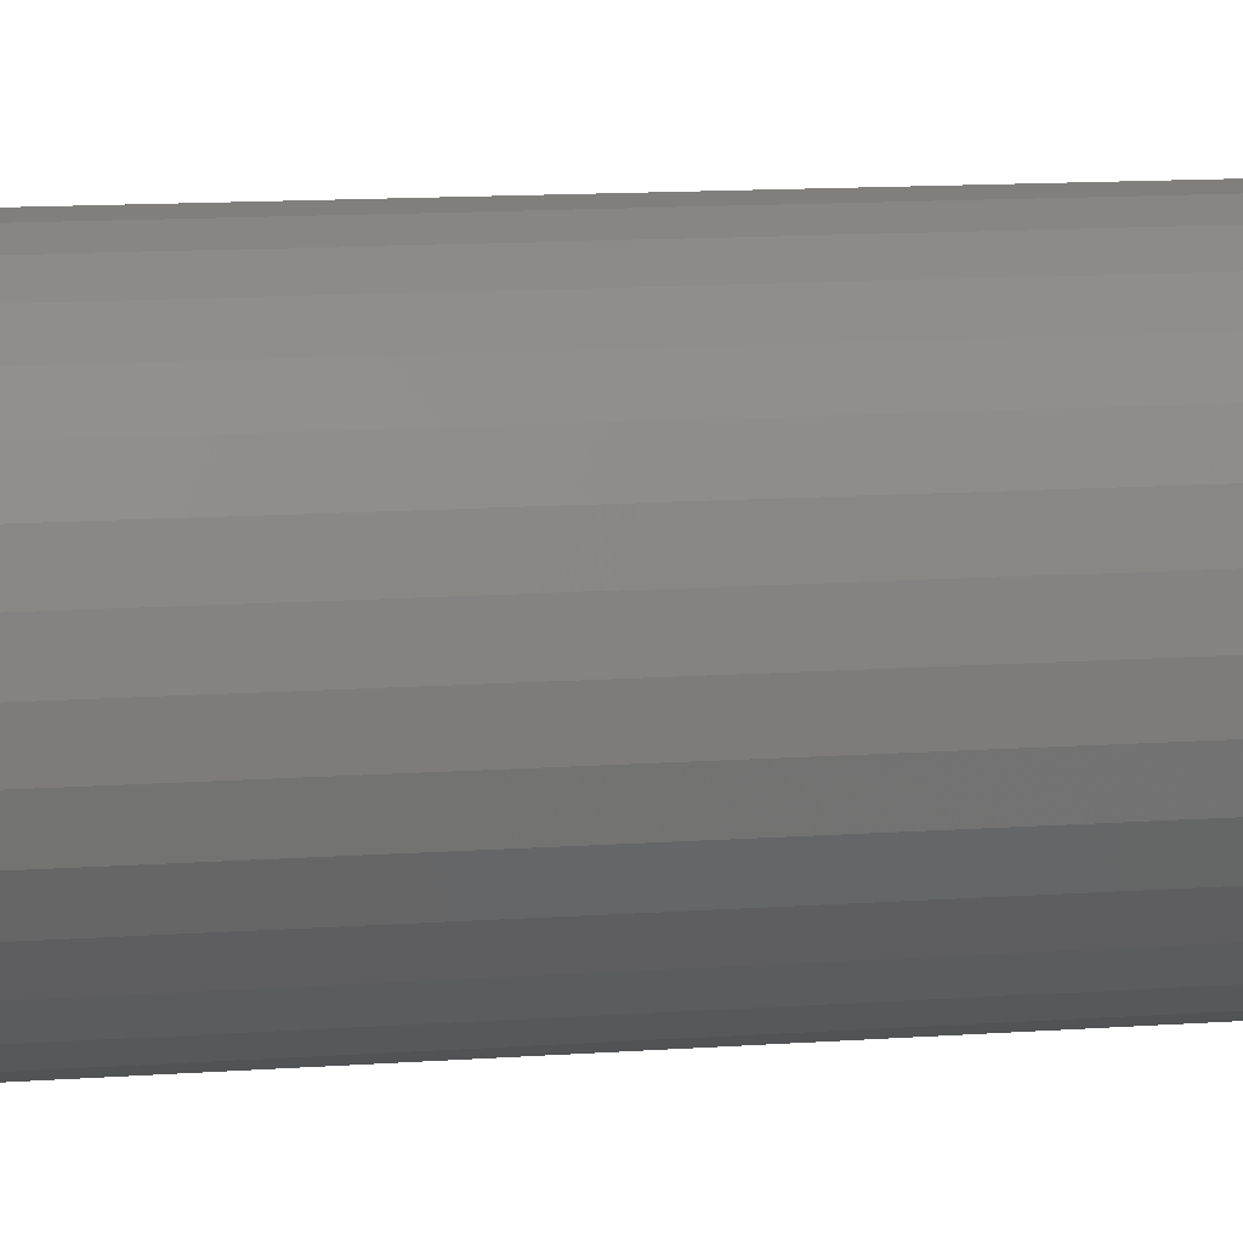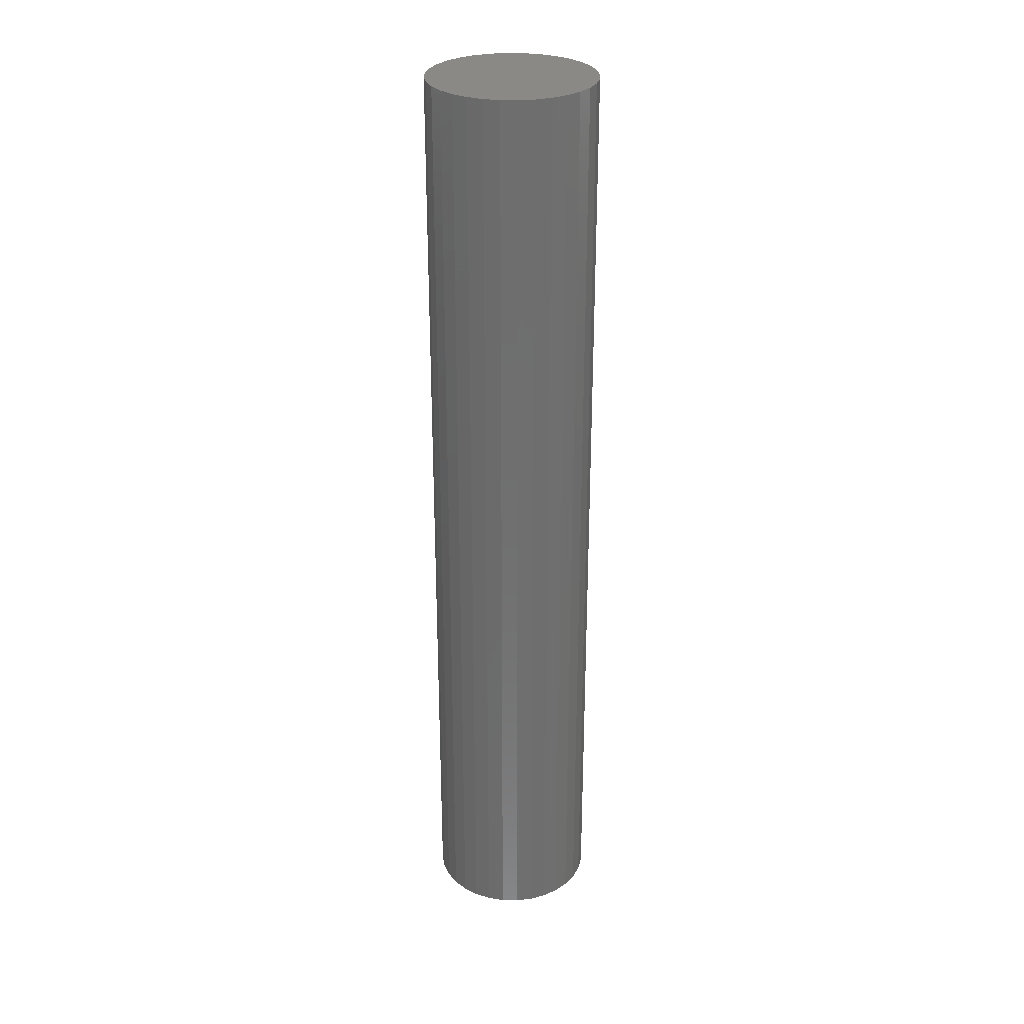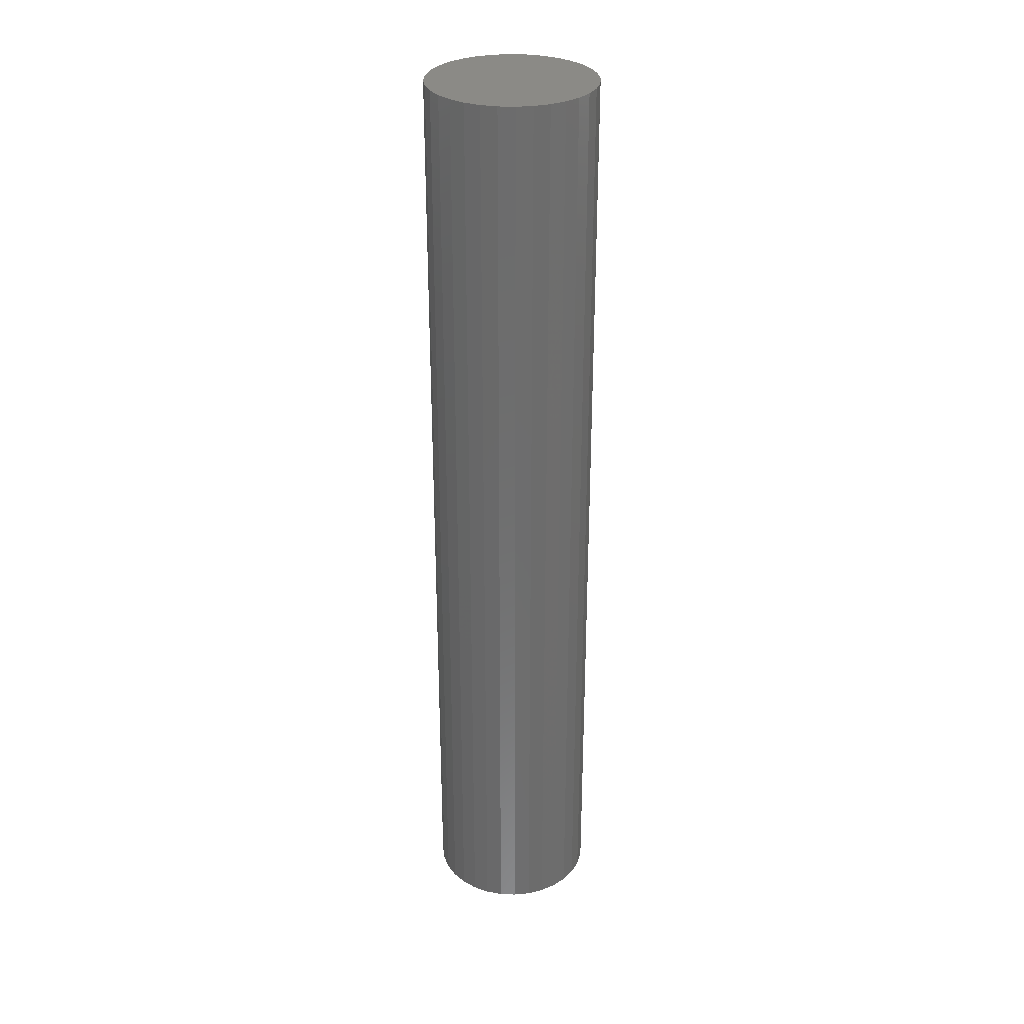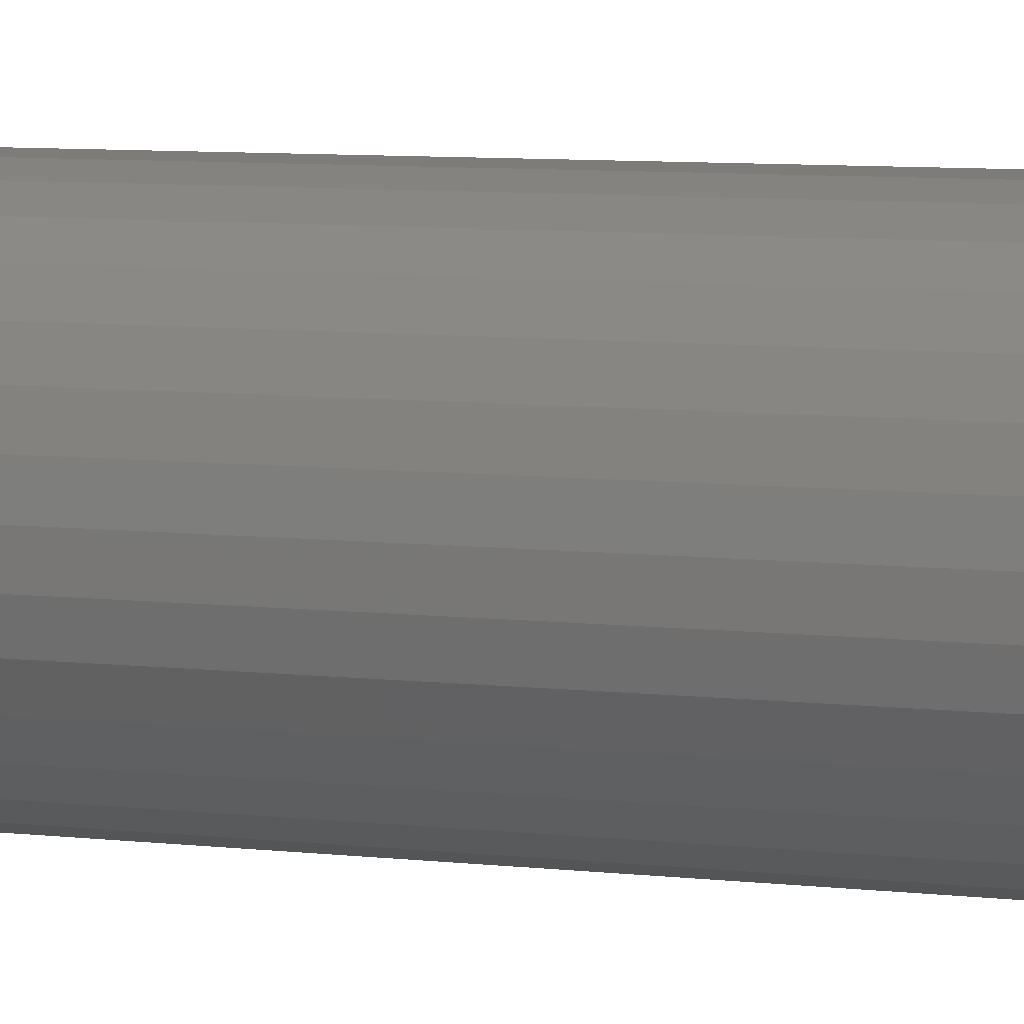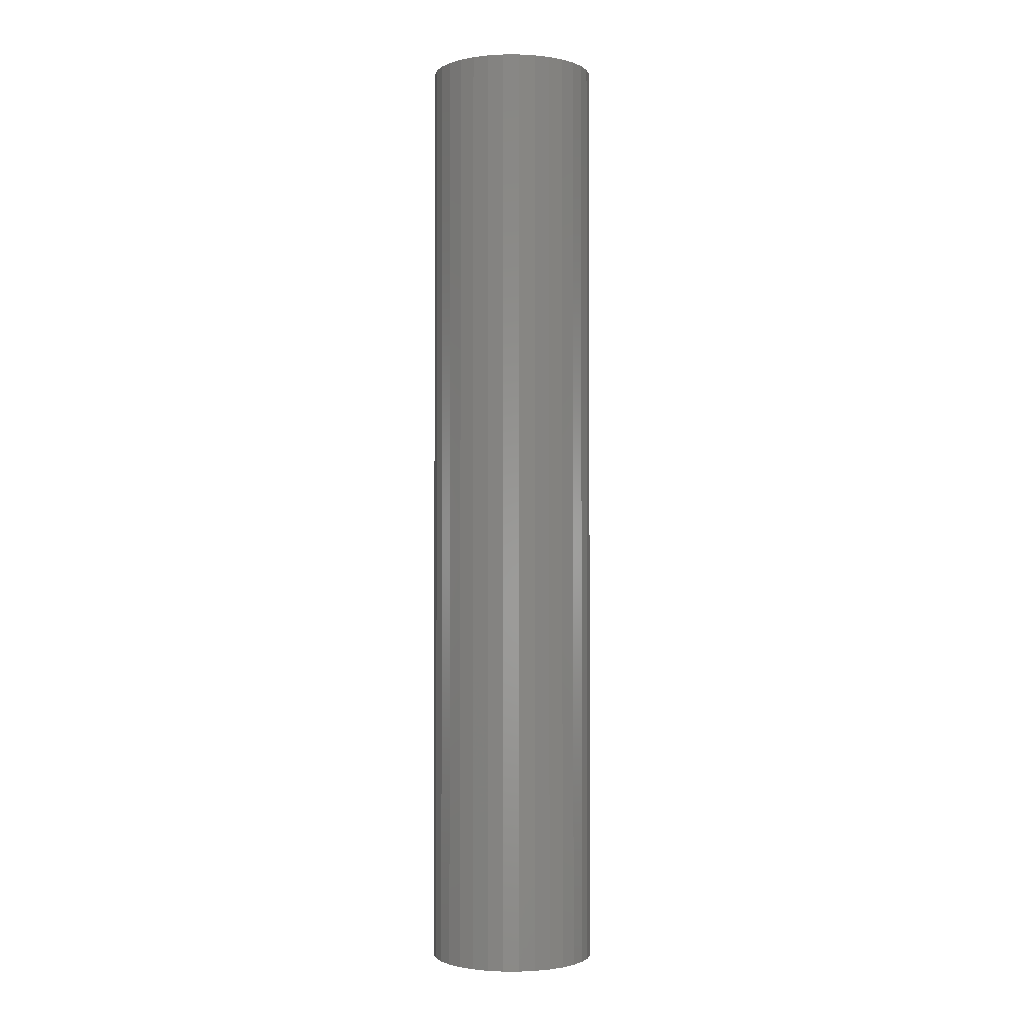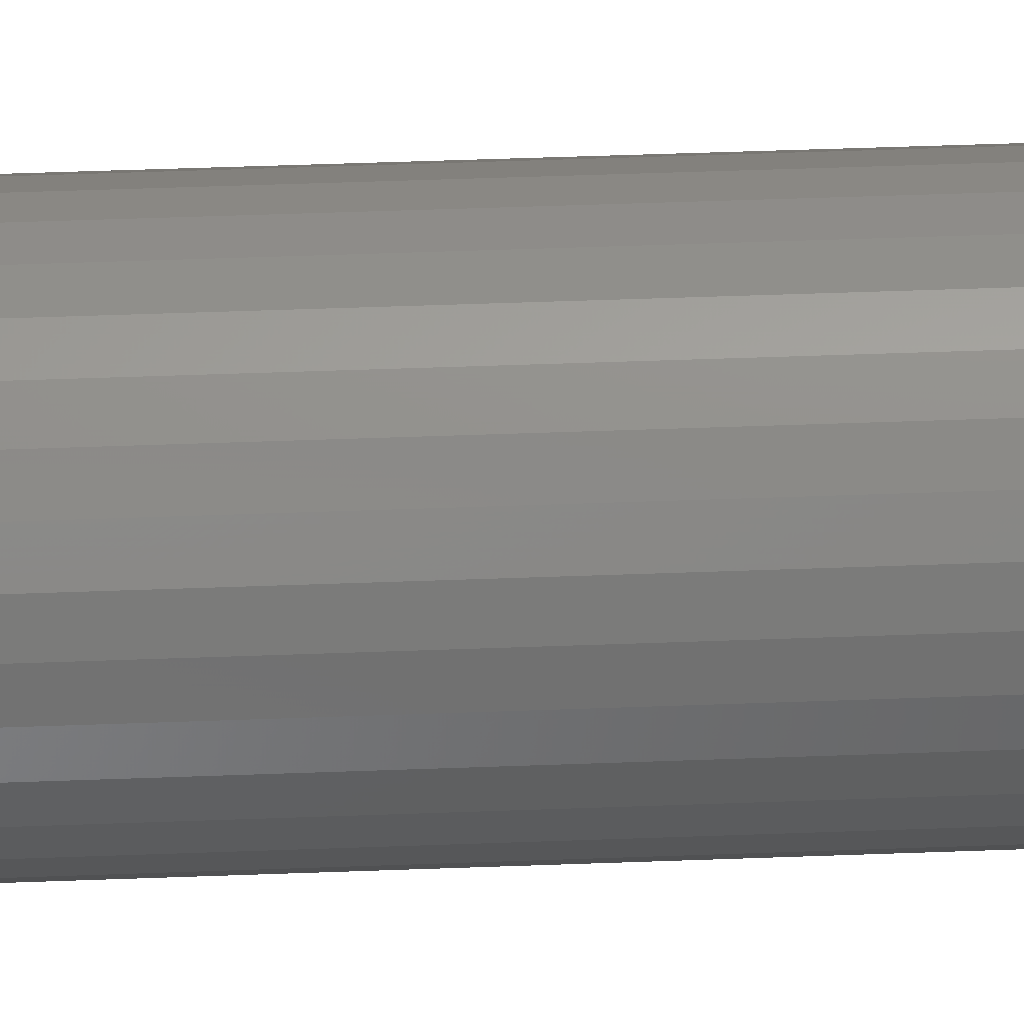
<metadata>
{"format":"stl","ext":"stl","renderer":"f3d","projection":"perspective","resolution":1024,"background":"white","views":[{"elev":7.0,"azim":-106.6,"up":"+Z"},{"elev":29.1,"azim":74.9,"up":"+Y"},{"elev":30.6,"azim":-13.5,"up":"+Y"},{"elev":5.0,"azim":116.7,"up":"+Z"},{"elev":-1.5,"azim":73.7,"up":"+Y"},{"elev":44.0,"azim":-92.6,"up":"+Z"}]}
</metadata>
<code>
# stl→obj: 128 verts, 252 faces
v -0.0152 -0.75 0.04027
v -0.05425 -0.75 0.03724
v -0.02273 -0.75 0.03624
v -0.02934 -0.75 0.03082
v -0.06044 -0.75 0.02565
v -0.03476 -0.75 0.02421
v -0.03879 -0.75 0.01668
v -0.06425 -0.75 0.01308
v -0.04127 -0.75 0.008503
v -0.04127 -0.75 -0.008503
v -0.06425 -0.75 -0.01308
v -0.03879 -0.75 -0.01668
v -0.06044 -0.75 -0.02565
v -0.03476 -0.75 -0.02421
v -0.02934 -0.75 -0.03082
v -0.05425 -0.75 -0.03724
v -0.02273 -0.75 -0.03624
v -0.0152 -0.75 -0.04027
v -0.04591 -0.75 -0.04739
v -0.007023 -0.75 -0.04275
v 0.05721 -0.75 0.03724
v 0.0257 -0.75 0.03624
v 0.0323 -0.75 0.03082
v 0.0634 -0.75 0.02565
v 0.03772 -0.75 0.02421
v 0.04175 -0.75 0.01668
v 0.06722 -0.75 0.01308
v 0.04423 -0.75 0.008503
v 0.04507 -0.75 1.667e-17
v 0.04423 -0.75 -0.008503
v 0.04175 -0.75 -0.01668
v 0.06722 -0.75 -0.01308
v 0.0634 -0.75 -0.02565
v 0.03772 -0.75 -0.02421
v 0.0323 -0.75 -0.03082
v 0.05721 -0.75 -0.03724
v 0.0257 -0.75 -0.03624
v 0.01816 -0.75 -0.04027
v 0.04887 -0.75 -0.04739
v 0.009983 -0.75 -0.04275
v 0.0685 -0.75 -2.922e-17
v -0.06554 -0.75 2.003e-17
v -0.04211 -0.75 9.98e-18
v 0.00148 -0.75 0.04359
v 0.009983 -0.75 0.04275
v 0.04887 -0.75 0.04739
v 0.03872 -0.75 0.05573
v 0.02713 -0.75 0.06192
v 0.01456 -0.75 0.06574
v 0.00148 -0.75 0.06702
v -0.0116 -0.75 0.06574
v -0.02417 -0.75 0.06192
v -0.03576 -0.75 0.05573
v -0.04591 -0.75 0.04739
v -0.007023 -0.75 0.04275
v 0.00148 -0.75 -0.04359
v -0.03576 -0.75 -0.05573
v -0.02417 -0.75 -0.06192
v -0.0116 -0.75 -0.06574
v 0.00148 -0.75 -0.06702
v 0.01456 -0.75 -0.06574
v 0.02713 -0.75 -0.06192
v 0.03872 -0.75 -0.05573
v 0.01816 -0.75 0.04027
v 0.00148 -0.01562 -0.04359
v 0.009983 -0.01562 -0.04275
v 0.01816 -0.01562 -0.04027
v 0.0257 -0.01562 -0.03624
v 0.0323 -0.01562 -0.03082
v 0.03772 -0.01562 -0.02421
v 0.04175 -0.01562 -0.01668
v 0.04423 -0.01562 -0.008503
v 0.04507 -0.01562 -1.101e-16
v -0.007023 -0.01562 -0.04275
v -0.0152 -0.01562 -0.04027
v -0.02273 -0.01562 -0.03624
v -0.02934 -0.01562 -0.03082
v -0.03476 -0.01562 -0.02421
v -0.03879 -0.01562 -0.01668
v -0.04127 -0.01562 -0.008503
v -0.04211 -0.01562 9.98e-18
v 0.00148 -0.01562 0.04359
v -0.007023 -0.01562 0.04275
v -0.0152 -0.01562 0.04027
v -0.02273 -0.01562 0.03624
v -0.02934 -0.01562 0.03082
v -0.03476 -0.01562 0.02421
v -0.03879 -0.01562 0.01668
v -0.04127 -0.01562 0.008503
v 0.009983 -0.01562 0.04275
v 0.01816 -0.01562 0.04027
v 0.0257 -0.01562 0.03624
v 0.0323 -0.01562 0.03082
v 0.03772 -0.01562 0.02421
v 0.04175 -0.01562 0.01668
v 0.04423 -0.01562 0.008503
v 0.0685 0.007812 -4.564e-17
v 0.06722 0.007812 -0.01308
v 0.0634 0.007812 -0.02565
v 0.05721 0.007812 -0.03724
v 0.04887 0.007812 -0.04739
v 0.03872 0.007812 -0.05573
v 0.02713 0.007812 -0.06192
v 0.01456 0.007812 -0.06574
v 0.00148 0.007812 -0.06702
v -0.0116 0.007812 -0.06574
v -0.02417 0.007812 -0.06192
v -0.03576 0.007812 -0.05573
v -0.04591 0.007812 -0.04739
v -0.05425 0.007812 -0.03724
v -0.06044 0.007812 -0.02565
v -0.06425 0.007812 -0.01308
v -0.06554 0.007812 2.003e-17
v -0.06425 0.007812 0.01308
v -0.06044 0.007812 0.02565
v -0.05425 0.007812 0.03724
v -0.04591 0.007812 0.04739
v -0.03576 0.007812 0.05573
v -0.02417 0.007812 0.06192
v -0.0116 0.007812 0.06574
v 0.00148 0.007812 0.06702
v 0.01456 0.007812 0.06574
v 0.02713 0.007812 0.06192
v 0.03872 0.007812 0.05573
v 0.04887 0.007812 0.04739
v 0.05721 0.007812 0.03724
v 0.0634 0.007812 0.02565
v 0.06722 0.007812 0.01308
f 1 2 3
f 4 3 2
f 2 5 4
f 4 5 6
f 7 6 5
f 5 8 7
f 9 7 8
f 10 11 12
f 12 11 13
f 13 14 12
f 15 14 13
f 13 16 15
f 15 16 17
f 18 17 16
f 16 19 18
f 20 18 19
f 21 22 23
f 21 23 24
f 23 25 24
f 24 25 26
f 24 26 27
f 27 26 28
f 29 27 28
f 30 31 32
f 33 32 31
f 33 31 34
f 33 34 35
f 33 35 36
f 36 35 37
f 36 37 38
f 36 38 39
f 39 38 40
f 41 27 29
f 41 29 30
f 41 30 32
f 42 11 10
f 42 10 43
f 42 43 9
f 42 9 8
f 44 45 46
f 44 46 47
f 44 47 48
f 44 48 49
f 44 49 50
f 44 50 51
f 44 51 52
f 44 52 53
f 44 53 54
f 54 2 1
f 54 1 55
f 54 55 44
f 56 20 19
f 56 19 57
f 56 57 58
f 56 58 59
f 56 59 60
f 56 60 61
f 56 61 62
f 56 62 63
f 56 63 39
f 56 39 40
f 46 45 64
f 46 64 22
f 46 22 21
f 65 40 66
f 66 40 38
f 66 38 67
f 67 38 37
f 67 37 68
f 68 37 35
f 68 35 69
f 69 35 34
f 69 34 70
f 70 34 31
f 70 31 71
f 71 31 30
f 71 30 72
f 72 30 29
f 72 29 73
f 40 65 56
f 56 65 74
f 56 74 20
f 20 74 75
f 20 75 18
f 18 75 76
f 18 76 17
f 17 76 77
f 17 77 15
f 15 77 78
f 15 78 14
f 14 78 79
f 14 79 12
f 12 79 80
f 12 80 10
f 10 80 81
f 10 81 43
f 82 55 83
f 83 55 1
f 83 1 84
f 84 1 3
f 84 3 85
f 85 3 4
f 85 4 86
f 86 4 6
f 86 6 87
f 87 6 7
f 87 7 88
f 88 7 9
f 88 9 89
f 89 9 43
f 89 43 81
f 55 82 44
f 44 82 90
f 44 90 45
f 45 90 91
f 45 91 64
f 64 91 92
f 64 92 22
f 22 92 93
f 22 93 23
f 23 93 94
f 23 94 25
f 25 94 95
f 25 95 26
f 26 95 96
f 26 96 28
f 28 96 73
f 28 73 29
f 97 41 98
f 98 41 32
f 98 32 99
f 99 32 33
f 99 33 100
f 100 33 36
f 100 36 101
f 101 36 39
f 101 39 102
f 102 39 63
f 102 63 103
f 103 63 62
f 103 62 104
f 104 62 61
f 104 61 105
f 105 61 60
f 105 60 106
f 106 60 59
f 106 59 107
f 107 59 58
f 107 58 108
f 108 58 57
f 108 57 109
f 109 57 19
f 109 19 110
f 110 19 16
f 110 16 111
f 111 16 13
f 111 13 112
f 112 13 11
f 112 11 113
f 113 11 42
f 113 42 114
f 114 42 8
f 114 8 115
f 115 8 5
f 115 5 116
f 116 5 2
f 116 2 117
f 117 2 54
f 117 54 118
f 118 54 53
f 118 53 119
f 119 53 52
f 119 52 120
f 120 52 51
f 120 51 121
f 121 51 50
f 121 50 122
f 122 50 49
f 122 49 123
f 123 49 48
f 123 48 124
f 124 48 47
f 124 47 125
f 125 47 46
f 125 46 126
f 126 46 21
f 126 21 127
f 127 21 24
f 127 24 128
f 128 24 27
f 128 27 97
f 97 27 41
f 121 122 120
f 119 120 122
f 123 119 122
f 118 119 123
f 124 118 123
f 117 118 124
f 125 117 124
f 116 117 125
f 126 116 125
f 101 109 100
f 108 109 101
f 102 108 101
f 107 108 102
f 103 107 102
f 106 107 103
f 104 106 103
f 105 106 104
f 109 110 100
f 100 110 111
f 100 111 99
f 99 111 112
f 99 112 98
f 98 112 113
f 98 113 97
f 97 113 114
f 97 114 128
f 128 114 115
f 128 115 127
f 127 115 116
f 127 116 126
f 82 83 84
f 90 82 84
f 90 84 91
f 91 84 85
f 91 85 92
f 92 85 86
f 92 86 93
f 93 86 87
f 93 87 94
f 94 87 88
f 94 88 95
f 95 88 89
f 95 89 96
f 72 79 71
f 71 79 78
f 71 78 70
f 70 78 77
f 70 77 69
f 69 77 76
f 69 76 68
f 68 76 75
f 68 75 67
f 67 75 74
f 67 74 65
f 67 65 66
f 96 89 73
f 73 89 81
f 73 81 72
f 72 81 80
f 72 80 79

</code>
